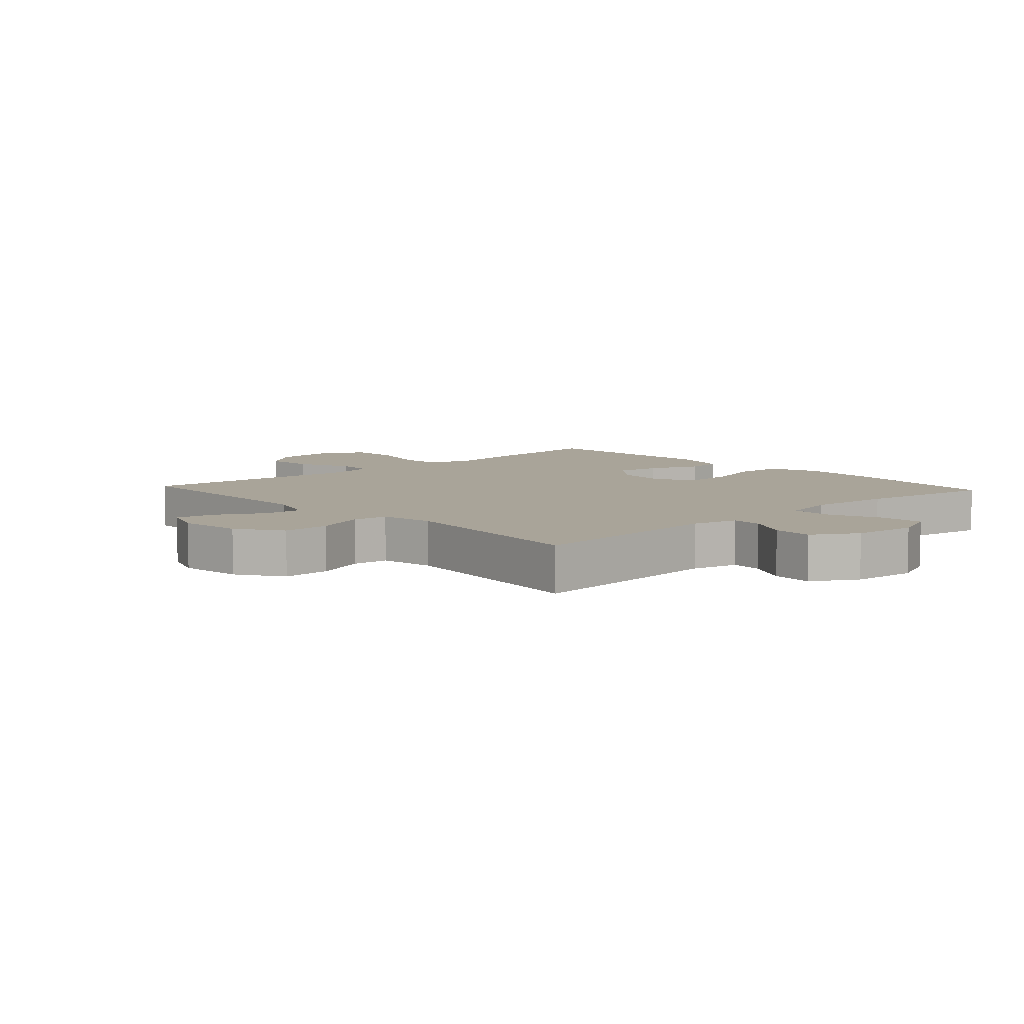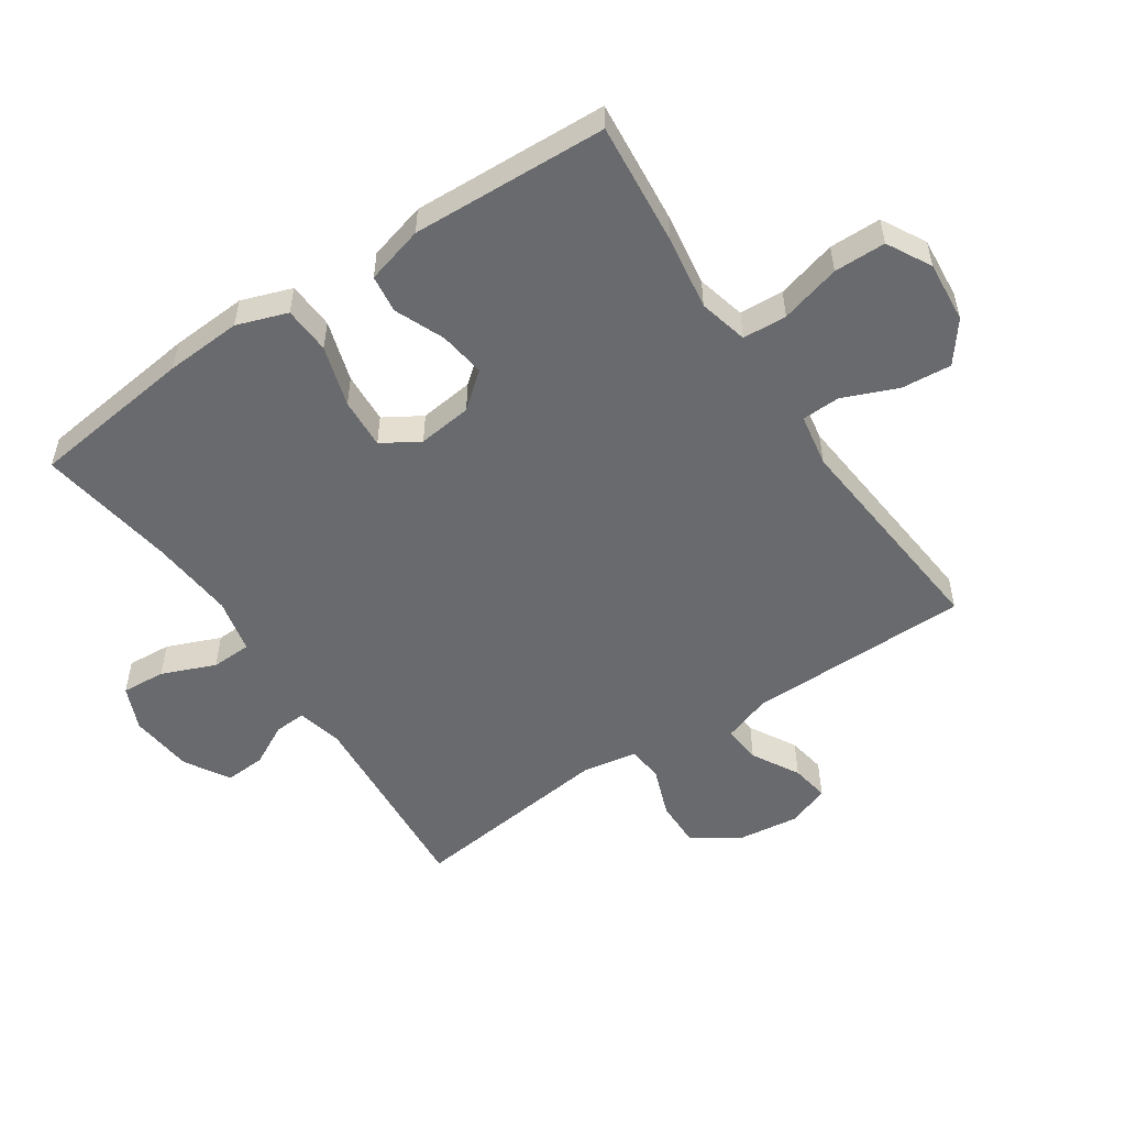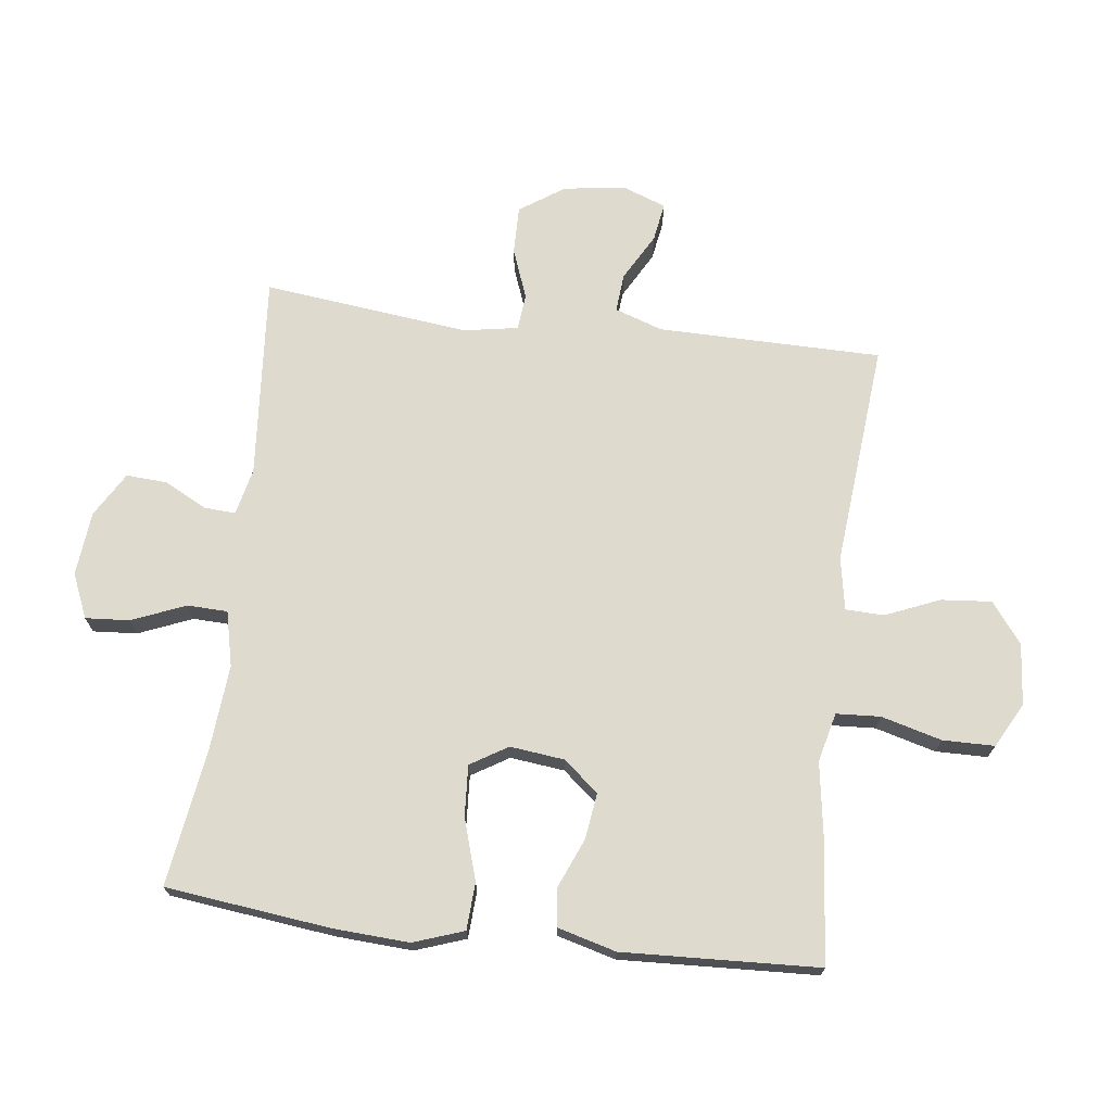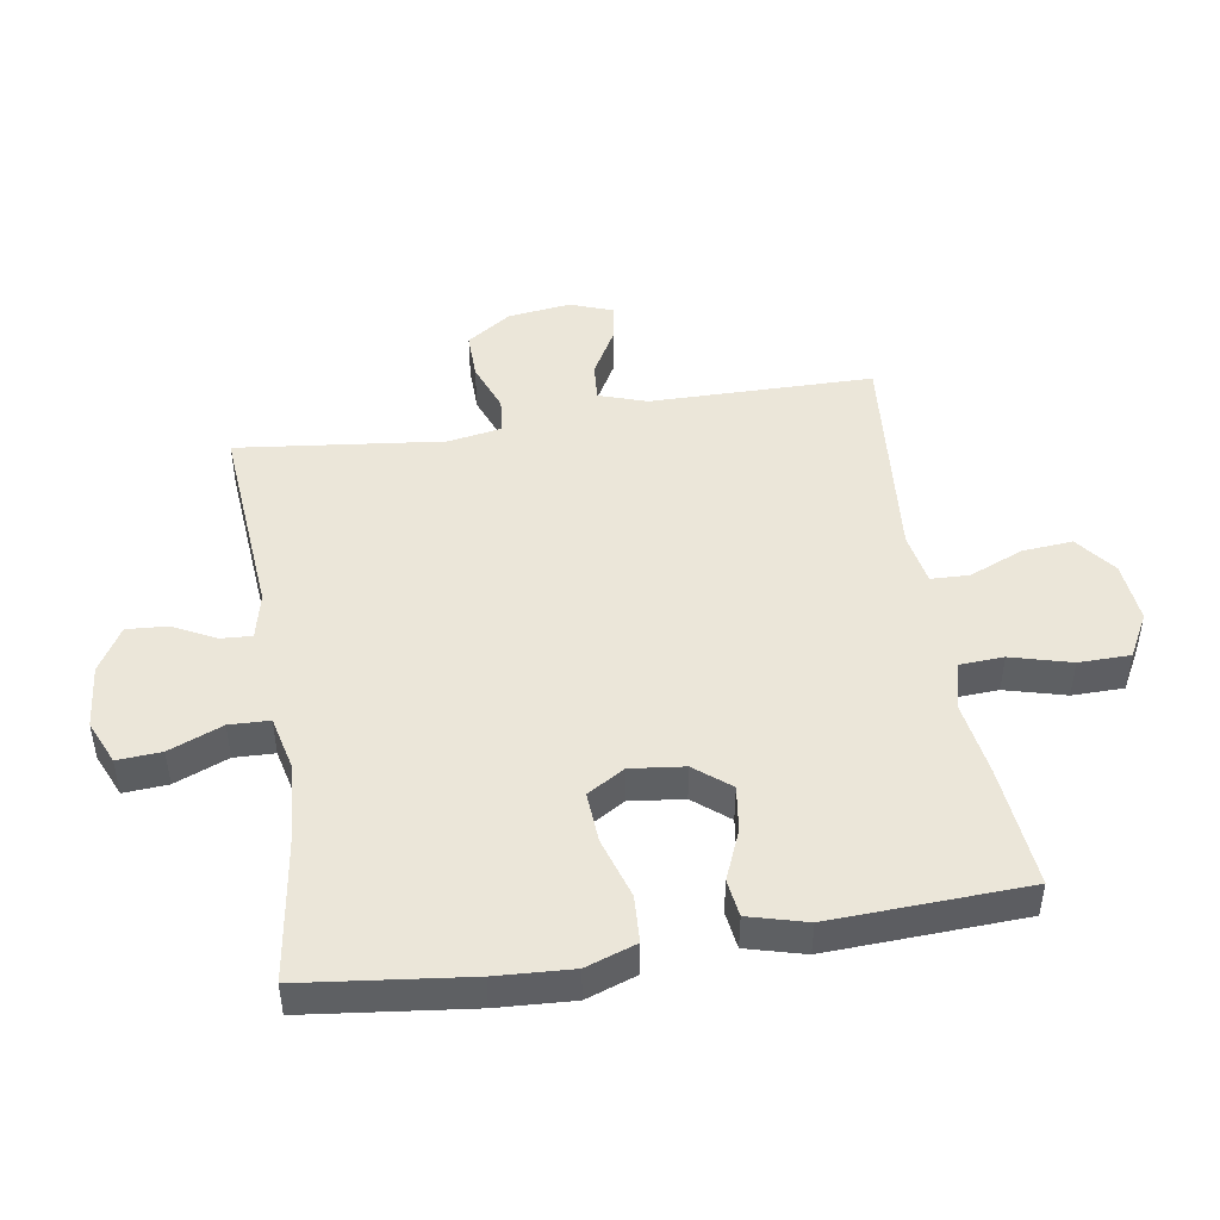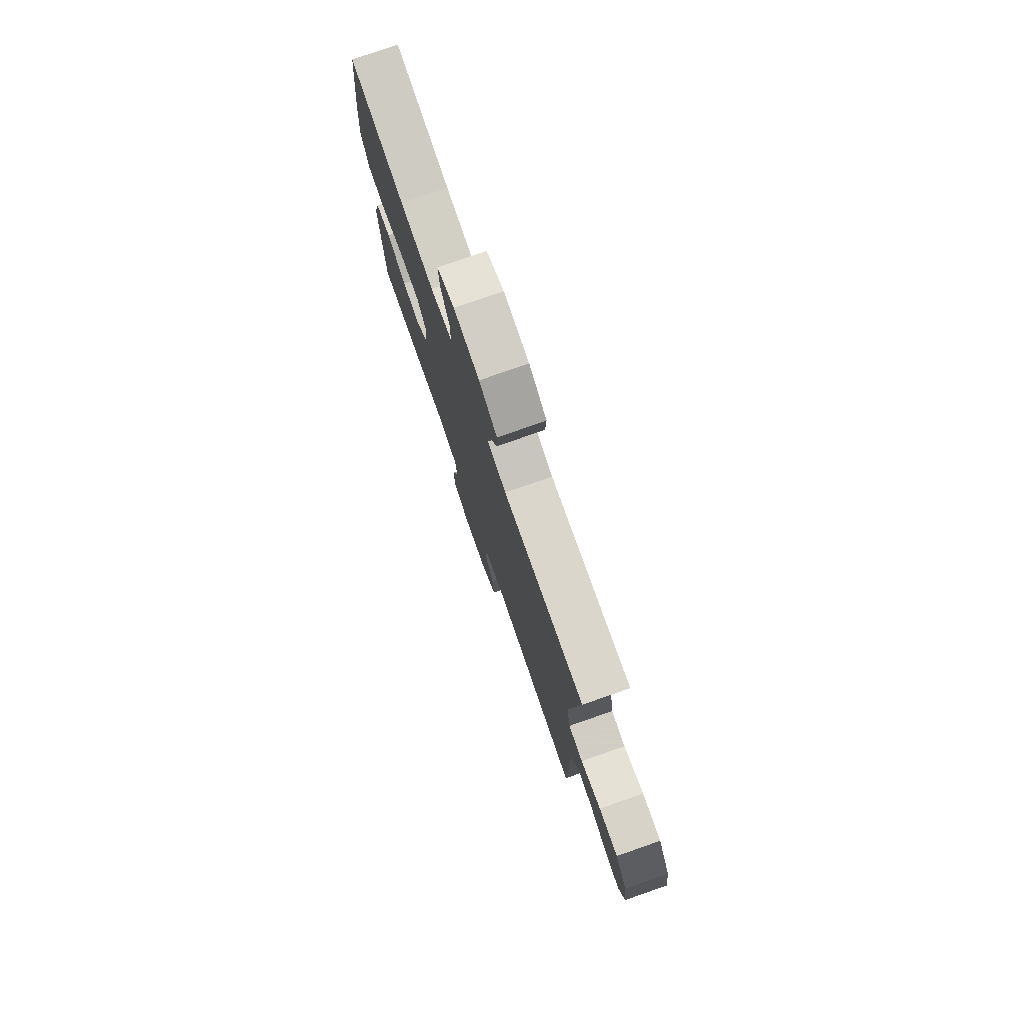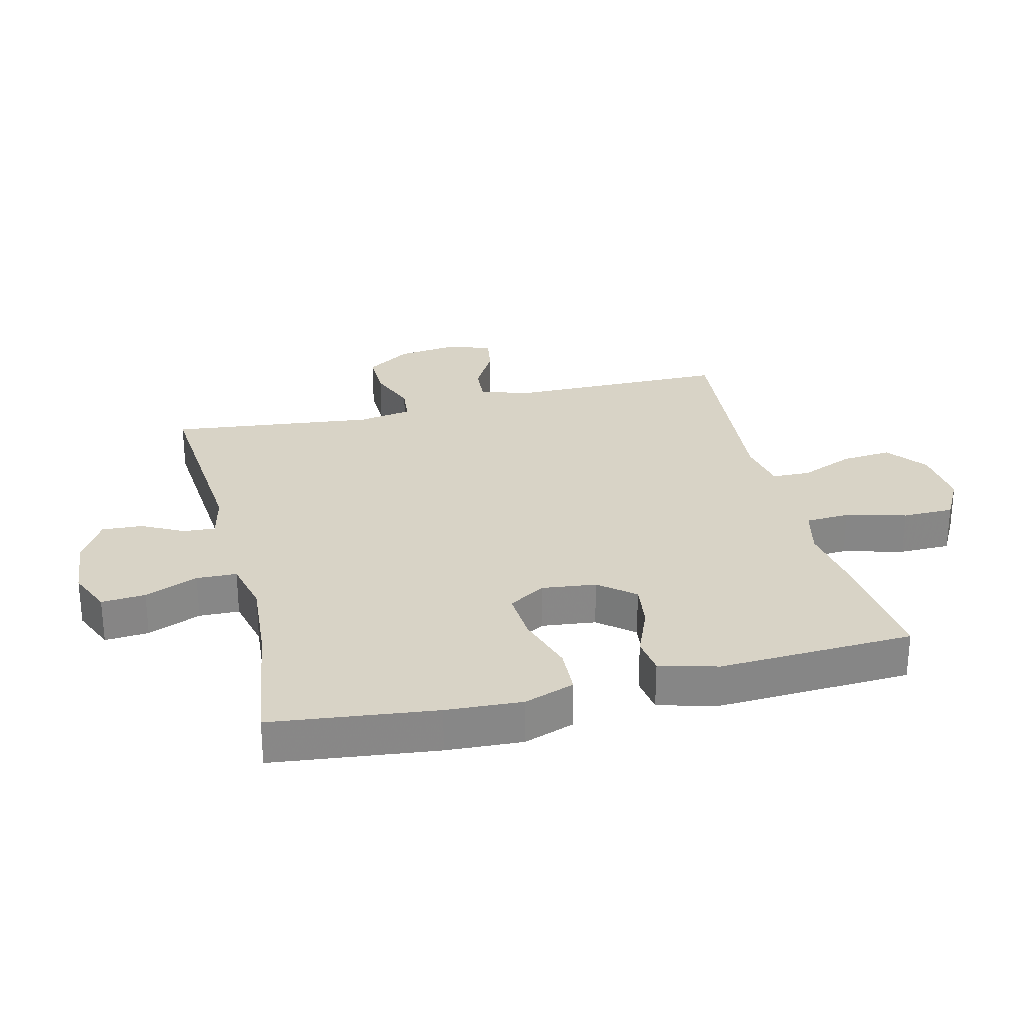
<metadata>
{"format":"obj","ext":"obj","renderer":"f3d","projection":"perspective","resolution":1024,"background":"white","views":[{"elev":7.3,"azim":-42.5,"up":"+Y"},{"elev":-53.1,"azim":124.0,"up":"+Y"},{"elev":71.1,"azim":97.0,"up":"+Y"},{"elev":46.7,"azim":80.9,"up":"+Y"},{"elev":77.8,"azim":-109.2,"up":"+Z"},{"elev":27.8,"azim":76.1,"up":"+Y"}]}
</metadata>
<code>
v 0.5 0.07 -0.5
v 0.304 0.07 -0.481
v 0.186 0.07 -0.463
v 0.108 0.07 -0.482
v 0.104 0.07 -0.552
v 0.13 0.07 -0.648
v 0.129 0.07 -0.73
v 0.059 0.07 -0.768
v -0.039 0.07 -0.759
v -0.103 0.07 -0.71
v -0.096 0.07 -0.63
v -0.06 0.07 -0.544
v -0.062 0.07 -0.483
v -0.146 0.07 -0.468
v -0.5 0.07 -0.5
v -0.502 0.07 -0.268
v -0.503 0.07 -0.145
v -0.529 0.07 -0.069
v -0.59 0.07 -0.074
v -0.665 0.07 -0.116
v -0.726 0.07 -0.126
v -0.751 0.07 -0.059
v -0.738 0.07 0.041
v -0.69 0.07 0.112
v -0.614 0.07 0.111
v -0.534 0.07 0.081
v -0.477 0.07 0.087
v -0.462 0.07 0.173
v -0.5 0.07 0.5
v -0.178 0.07 0.474
v -0.104 0.07 0.491
v -0.107 0.07 0.541
v -0.142 0.07 0.608
v -0.146 0.07 0.673
v -0.075 0.07 0.715
v 0.027 0.07 0.725
v 0.097 0.07 0.695
v 0.092 0.07 0.625
v 0.057 0.07 0.54
v 0.059 0.07 0.476
v 0.146 0.07 0.456
v 0.28 0.07 0.467
v 0.5 0.07 0.5
v 0.531 0.07 0.239
v 0.538 0.07 0.118
v 0.51 0.07 0.038
v 0.435 0.07 0.034
v 0.338 0.07 0.064
v 0.257 0.07 0.069
v 0.221 0.07 0.01
v 0.231 0.07 -0.076
v 0.277 0.07 -0.132
v 0.35 0.07 -0.122
v 0.429 0.07 -0.089
v 0.489 0.07 -0.097
v 0.514 0.07 -0.189
v 0.5 0 -0.5
v 0.304 0 -0.481
v 0.186 0 -0.463
v 0.108 0 -0.482
v 0.104 0 -0.552
v 0.13 0 -0.648
v 0.129 0 -0.73
v 0.059 0 -0.768
v -0.039 0 -0.759
v -0.103 0 -0.71
v -0.096 0 -0.63
v -0.06 0 -0.544
v -0.062 0 -0.483
v -0.146 0 -0.468
v -0.5 0 -0.5
v -0.502 0 -0.268
v -0.503 0 -0.145
v -0.529 0 -0.069
v -0.59 0 -0.074
v -0.665 0 -0.116
v -0.726 0 -0.126
v -0.751 0 -0.059
v -0.738 0 0.041
v -0.69 0 0.112
v -0.614 0 0.111
v -0.534 0 0.081
v -0.477 0 0.087
v -0.462 0 0.173
v -0.5 0 0.5
v -0.178 0 0.474
v -0.104 0 0.491
v -0.107 0 0.541
v -0.142 0 0.608
v -0.146 0 0.673
v -0.075 0 0.715
v 0.027 0 0.725
v 0.097 0 0.695
v 0.092 0 0.625
v 0.057 0 0.54
v 0.059 0 0.476
v 0.146 0 0.456
v 0.28 0 0.467
v 0.5 0 0.5
v 0.531 0 0.239
v 0.538 0 0.118
v 0.51 0 0.038
v 0.435 0 0.034
v 0.338 0 0.064
v 0.257 0 0.069
v 0.221 0 0.01
v 0.231 0 -0.076
v 0.277 0 -0.132
v 0.35 0 -0.122
v 0.429 0 -0.089
v 0.489 0 -0.097
v 0.514 0 -0.189
f 1 2 3
f 56 1 3
f 55 56 3
f 54 55 3
f 53 54 3
f 52 53 3 4
f 51 52 4
f 50 51 4
f 46 47 48
f 45 46 48
f 44 45 48
f 43 44 48
f 42 43 48
f 41 42 48 49
f 40 41 49 50
f 37 38 39
f 36 37 39
f 35 36 39
f 34 35 39
f 33 34 39
f 32 33 39
f 31 32 39 40
f 40 50 4
f 31 40 4
f 30 31 4
f 24 25 26
f 23 24 26
f 22 23 26
f 21 22 26
f 20 21 26
f 19 20 26
f 18 19 26 27
f 17 18 27
f 17 27 28
f 16 17 28
f 15 16 28
f 14 15 28
f 10 11 12
f 9 10 12
f 8 9 12
f 7 8 12
f 6 7 12
f 5 6 12
f 5 12 13
f 4 5 13
f 28 29 30
f 14 28 30
f 13 14 30
f 4 13 30
f 59 58 57
f 59 57 112
f 59 112 111
f 59 111 110
f 59 110 109
f 60 59 109 108
f 60 108 107
f 60 107 106
f 104 103 102
f 104 102 101
f 104 101 100
f 104 100 99
f 104 99 98
f 105 104 98 97
f 106 105 97 96
f 95 94 93
f 95 93 92
f 95 92 91
f 95 91 90
f 95 90 89
f 95 89 88
f 96 95 88 87
f 60 106 96
f 60 96 87
f 60 87 86
f 82 81 80
f 82 80 79
f 82 79 78
f 82 78 77
f 82 77 76
f 82 76 75
f 83 82 75 74
f 83 74 73
f 84 83 73
f 84 73 72
f 84 72 71
f 84 71 70
f 68 67 66
f 68 66 65
f 68 65 64
f 68 64 63
f 68 63 62
f 68 62 61
f 69 68 61
f 69 61 60
f 86 85 84
f 86 84 70
f 86 70 69
f 86 69 60
f 1 57 58 2
f 2 58 59 3
f 3 59 60 4
f 4 60 61 5
f 5 61 62 6
f 6 62 63 7
f 7 63 64 8
f 8 64 65 9
f 9 65 66 10
f 10 66 67 11
f 11 67 68 12
f 12 68 69 13
f 13 69 70 14
f 14 70 71 15
f 15 71 72 16
f 16 72 73 17
f 17 73 74 18
f 18 74 75 19
f 19 75 76 20
f 20 76 77 21
f 21 77 78 22
f 22 78 79 23
f 23 79 80 24
f 24 80 81 25
f 25 81 82 26
f 26 82 83 27
f 27 83 84 28
f 28 84 85 29
f 29 85 86 30
f 30 86 87 31
f 31 87 88 32
f 32 88 89 33
f 33 89 90 34
f 34 90 91 35
f 35 91 92 36
f 36 92 93 37
f 37 93 94 38
f 38 94 95 39
f 39 95 96 40
f 40 96 97 41
f 41 97 98 42
f 42 98 99 43
f 43 99 100 44
f 44 100 101 45
f 45 101 102 46
f 46 102 103 47
f 47 103 104 48
f 48 104 105 49
f 49 105 106 50
f 50 106 107 51
f 51 107 108 52
f 52 108 109 53
f 53 109 110 54
f 54 110 111 55
f 55 111 112 56
f 56 112 57 1

</code>
